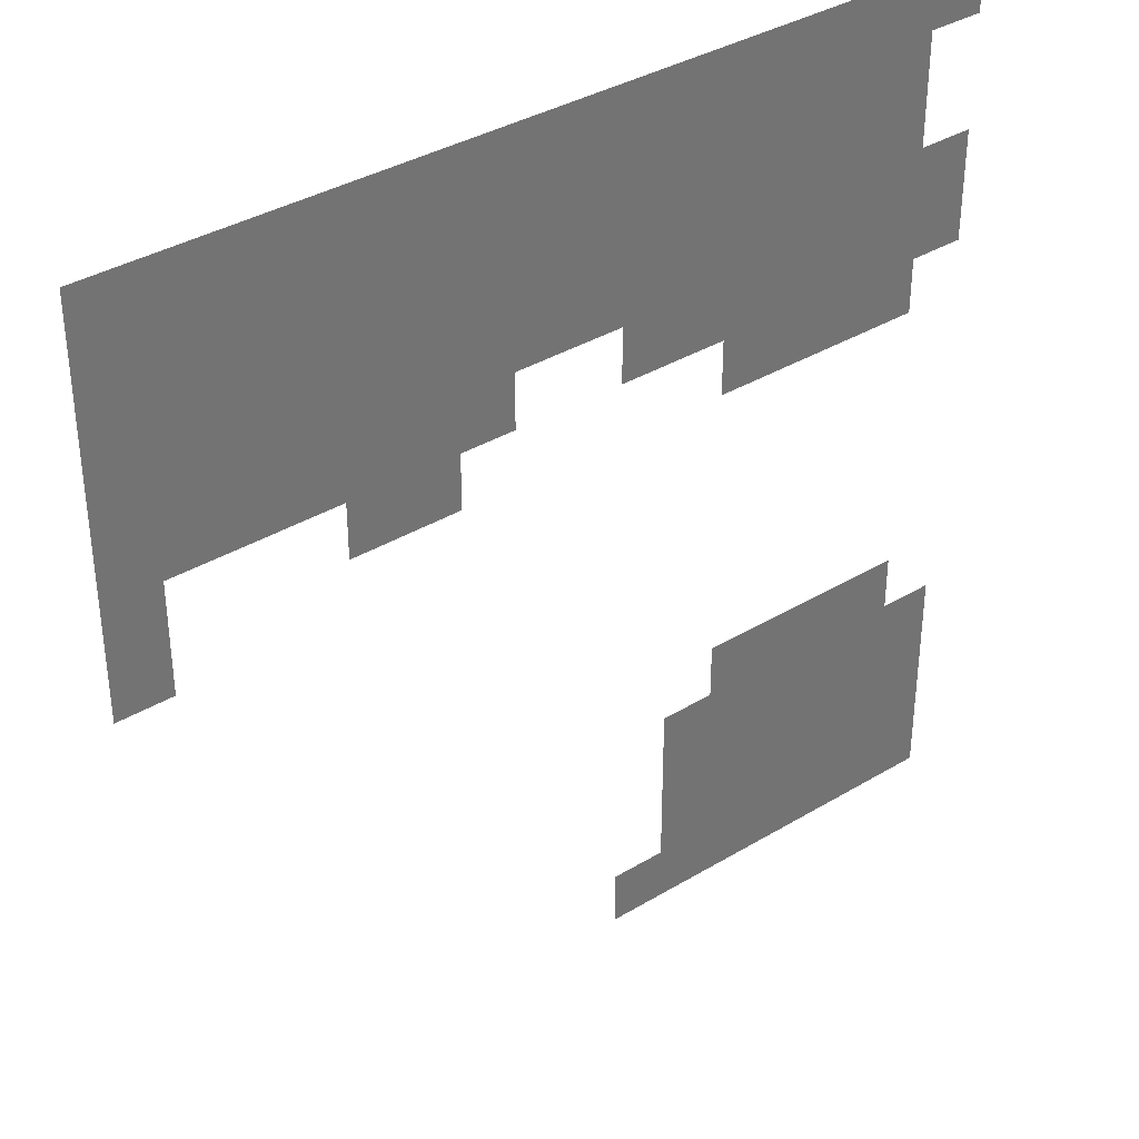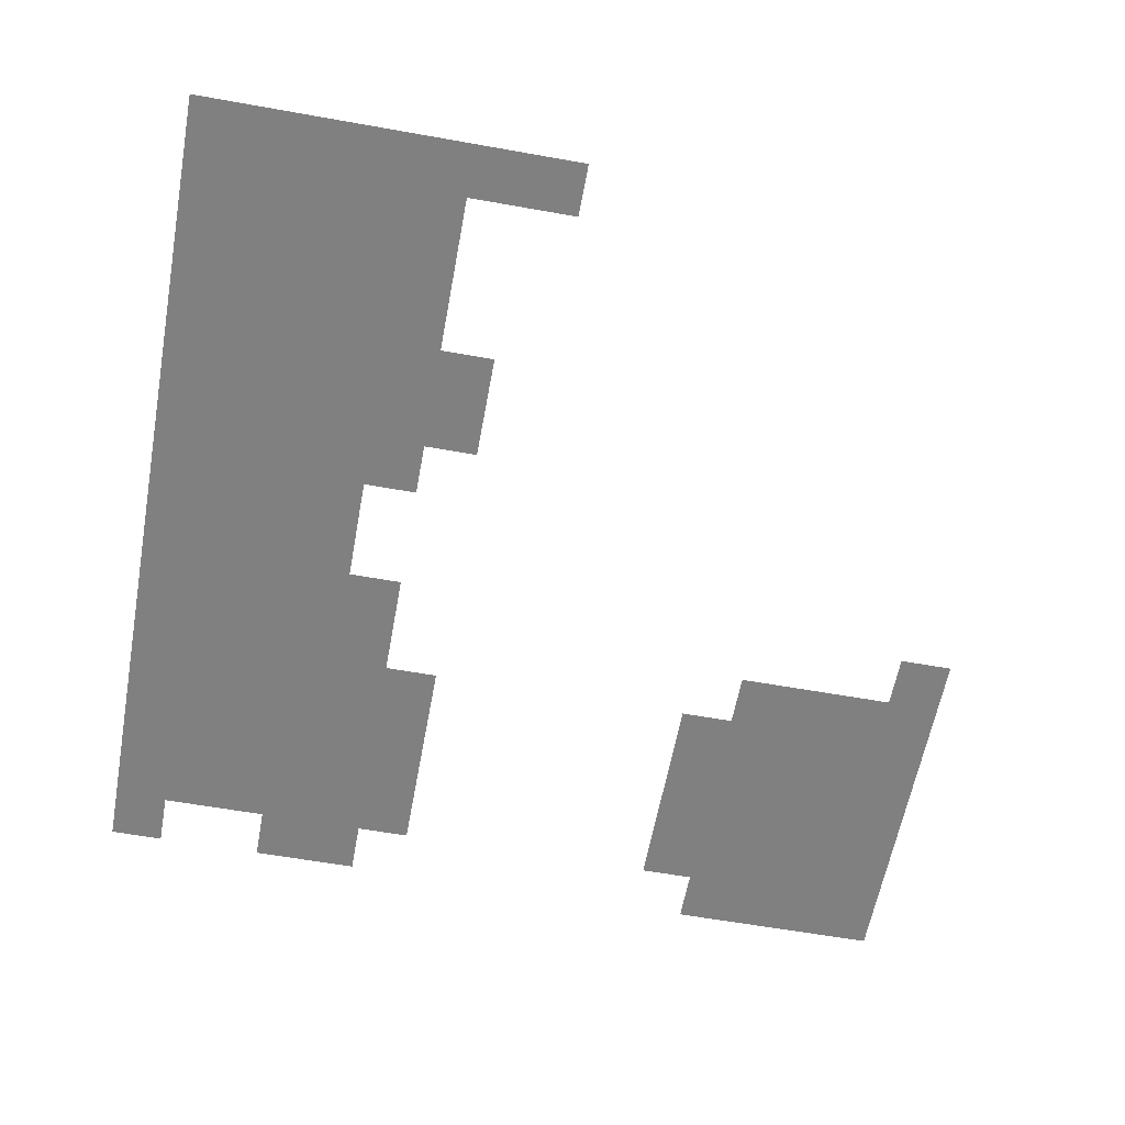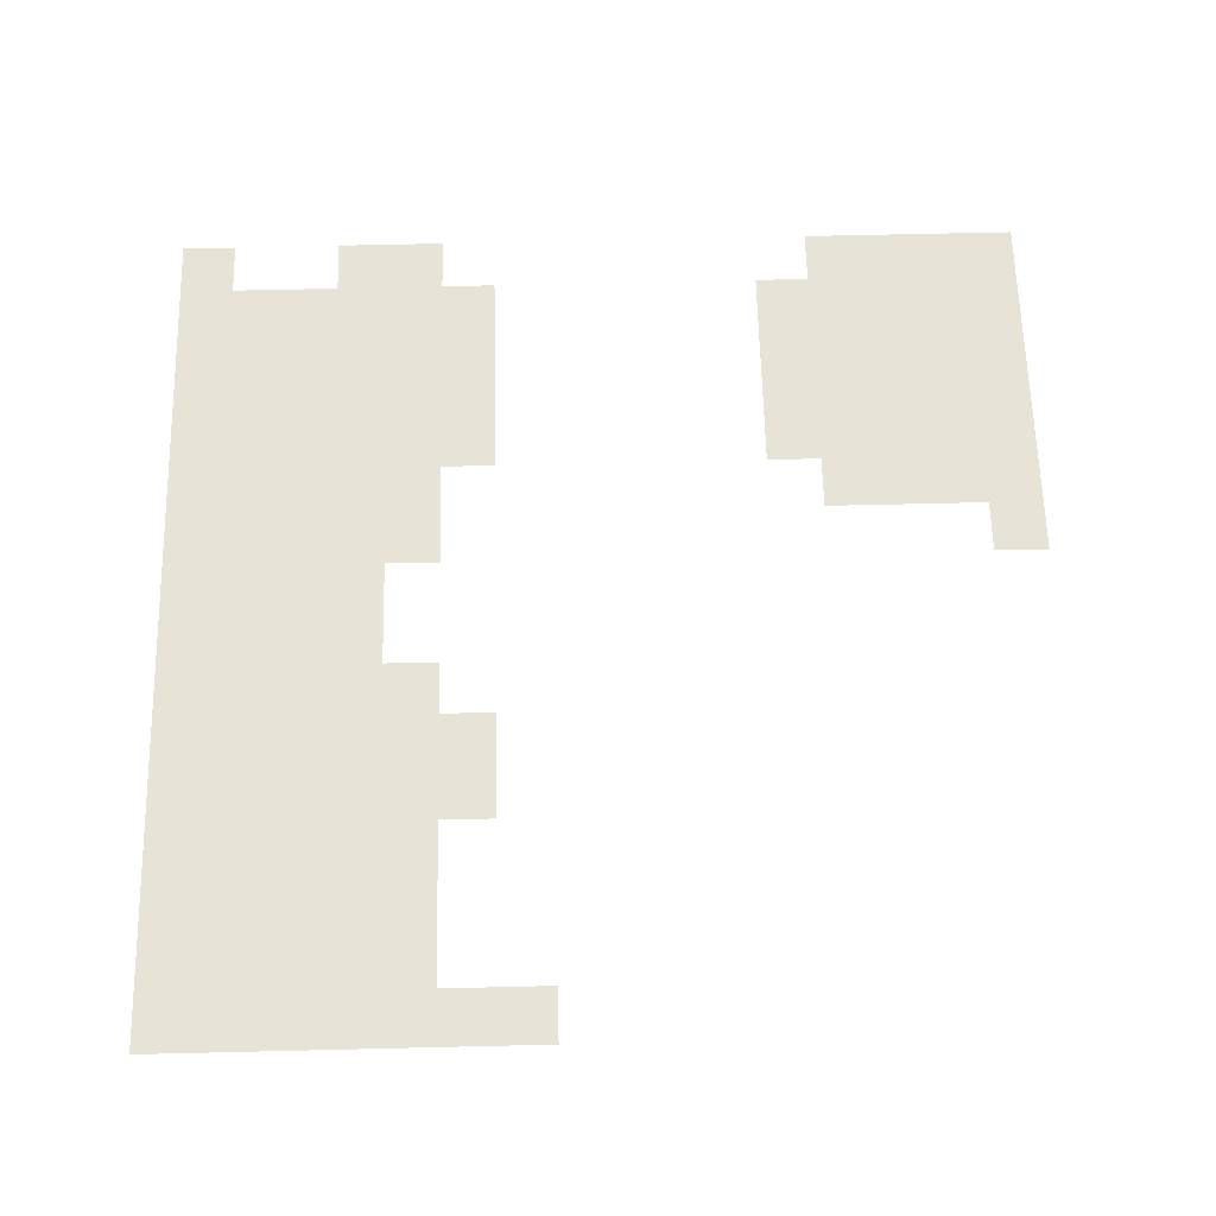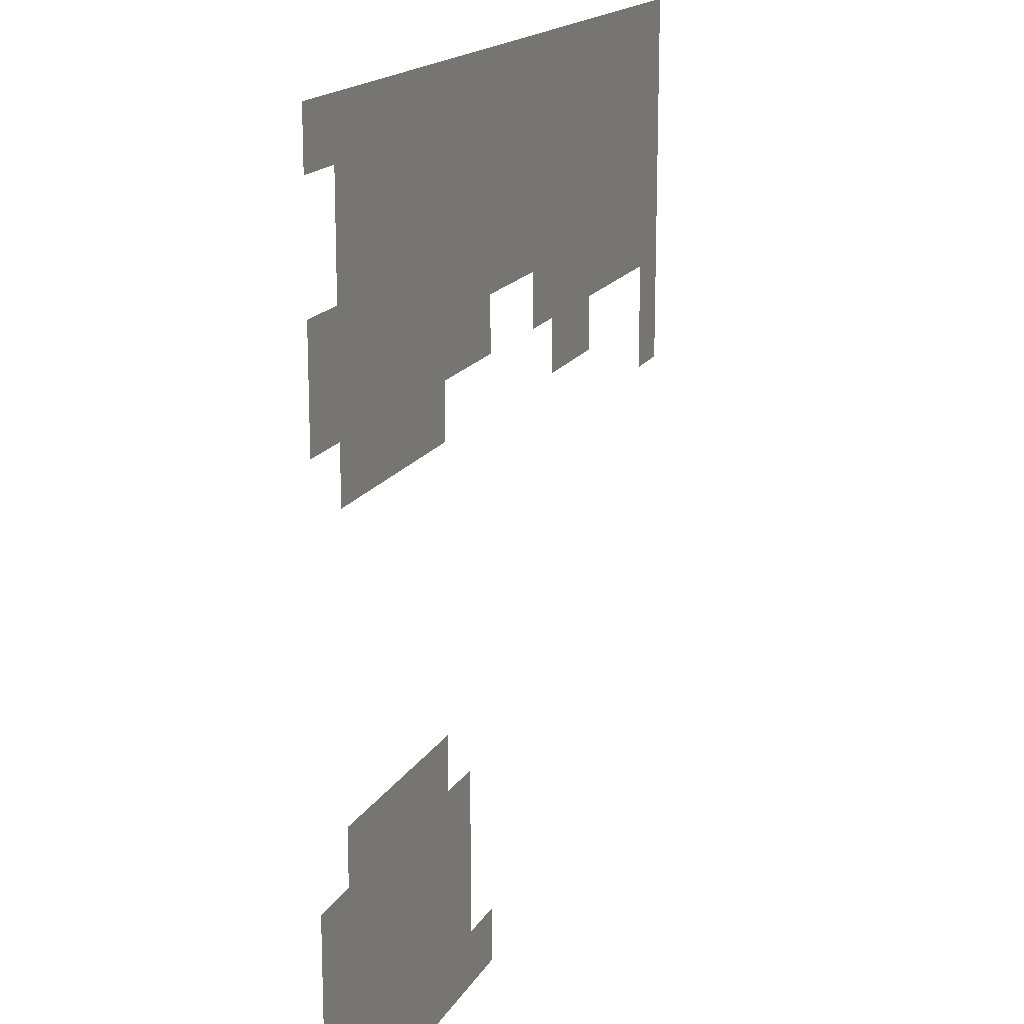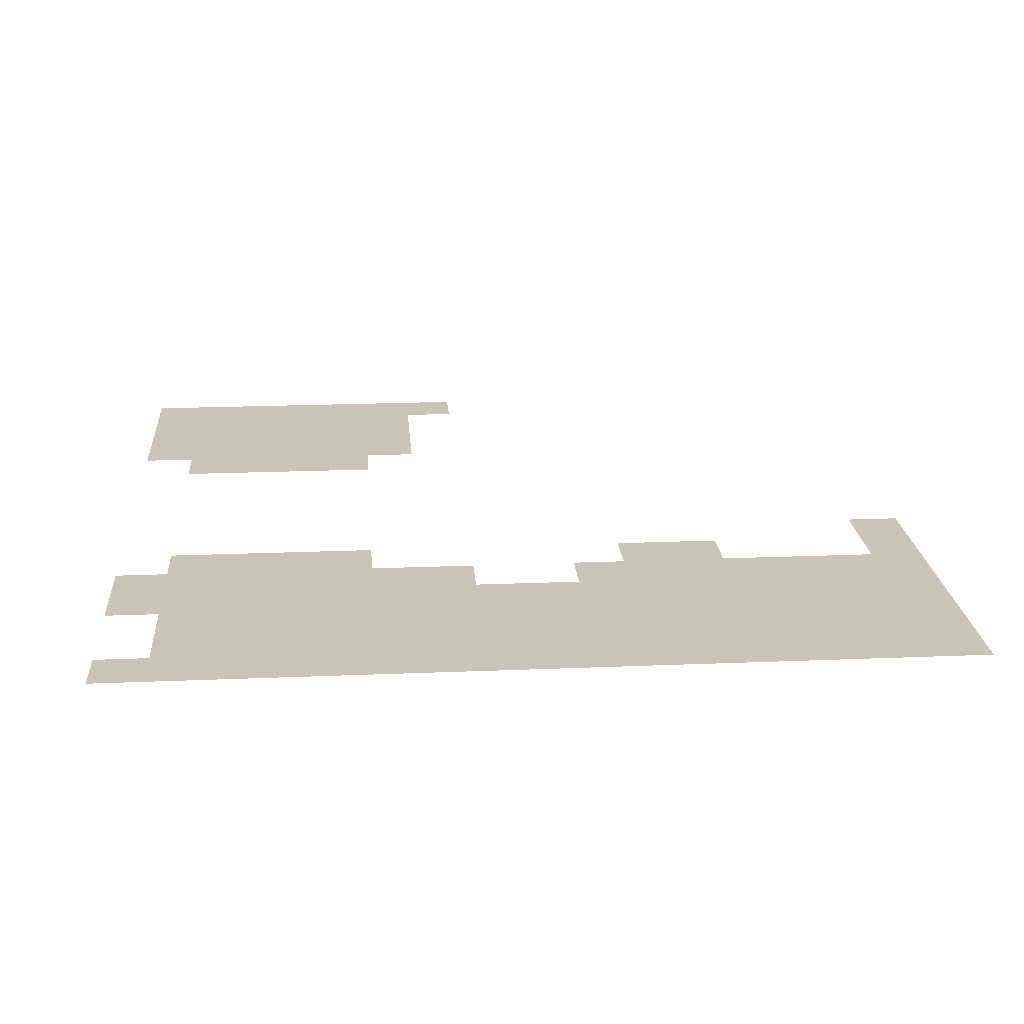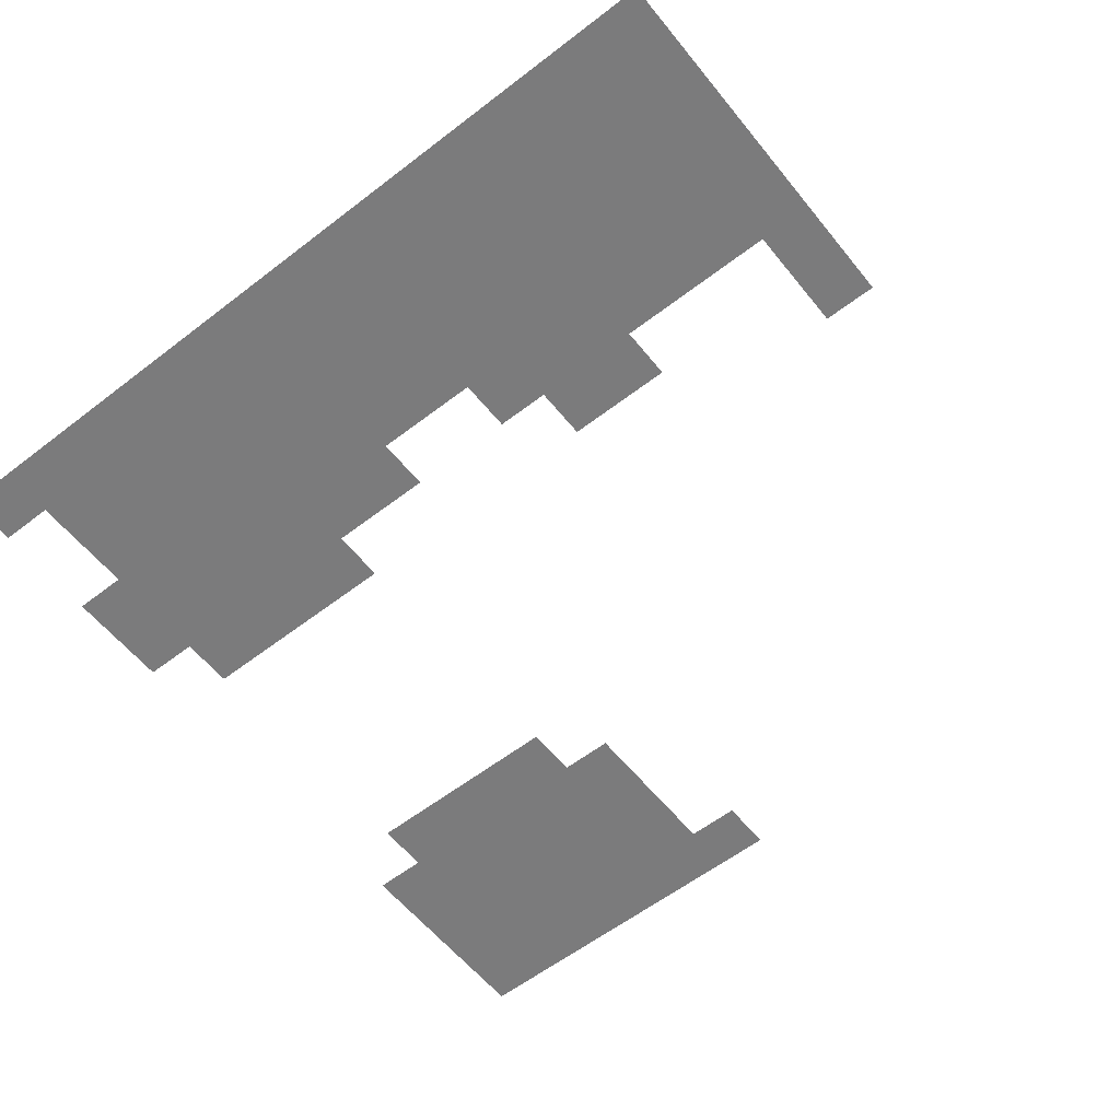
<metadata>
{"format":"obj","ext":"obj","renderer":"f3d","projection":"perspective","resolution":1024,"background":"white","views":[{"elev":36.6,"azim":-38.0,"up":"+Y"},{"elev":-60.1,"azim":-100.4,"up":"+Z"},{"elev":62.7,"azim":-91.4,"up":"+Z"},{"elev":16.6,"azim":110.7,"up":"+Y"},{"elev":20.2,"azim":175.6,"up":"+Z"},{"elev":-58.5,"azim":-141.5,"up":"+Z"}]}
</metadata>
<code>
v 0 -1 0
v -1 -1 0
v -1 0 0
v 0 0 0
v -1 -1 0
v -2 -1 0
v -2 0 0
v -1 0 0
v -2 -1 0
v -3 -1 0
v -3 0 0
v -2 0 0
v -3 -1 0
v -4 -1 0
v -4 0 0
v -3 0 0
v -4 -1 0
v -5 -1 0
v -5 0 0
v -4 0 0
v -5 -1 0
v -6 -1 0
v -6 0 0
v -5 0 0
v -6 -1 0
v -7 -1 0
v -7 0 0
v -6 0 0
v -7 -1 0
v -8 -1 0
v -8 0 0
v -7 0 0
v -8 -1 0
v -9 -1 0
v -9 0 0
v -8 0 0
v -9 -1 0
v -10 -1 0
v -10 0 0
v -9 0 0
v -10 -1 0
v -11 -1 0
v -11 0 0
v -10 0 0
v -11 -1 0
v -12 -1 0
v -12 0 0
v -11 0 0
v -12 -1 0
v -13 -1 0
v -13 0 0
v -12 0 0
v -13 -1 0
v -14 -1 0
v -14 0 0
v -13 0 0
v -14 -1 0
v -15 -1 0
v -15 0 0
v -14 0 0
v -15 -1 0
v -16 -1 0
v -16 0 0
v -15 0 0
v -1 -2 0
v -2 -2 0
v -2 -1 0
v -1 -1 0
v -2 -2 0
v -3 -2 0
v -3 -1 0
v -2 -1 0
v -3 -2 0
v -4 -2 0
v -4 -1 0
v -3 -1 0
v -4 -2 0
v -5 -2 0
v -5 -1 0
v -4 -1 0
v -5 -2 0
v -6 -2 0
v -6 -1 0
v -5 -1 0
v -6 -2 0
v -7 -2 0
v -7 -1 0
v -6 -1 0
v -7 -2 0
v -8 -2 0
v -8 -1 0
v -7 -1 0
v -8 -2 0
v -9 -2 0
v -9 -1 0
v -8 -1 0
v -9 -2 0
v -10 -2 0
v -10 -1 0
v -9 -1 0
v -10 -2 0
v -11 -2 0
v -11 -1 0
v -10 -1 0
v -11 -2 0
v -12 -2 0
v -12 -1 0
v -11 -1 0
v -12 -2 0
v -13 -2 0
v -13 -1 0
v -12 -1 0
v -13 -2 0
v -14 -2 0
v -14 -1 0
v -13 -1 0
v -14 -2 0
v -15 -2 0
v -15 -1 0
v -14 -1 0
v -15 -2 0
v -16 -2 0
v -16 -1 0
v -15 -1 0
v -1 -3 0
v -2 -3 0
v -2 -2 0
v -1 -2 0
v -2 -3 0
v -3 -3 0
v -3 -2 0
v -2 -2 0
v -3 -3 0
v -4 -3 0
v -4 -2 0
v -3 -2 0
v -4 -3 0
v -5 -3 0
v -5 -2 0
v -4 -2 0
v -5 -3 0
v -6 -3 0
v -6 -2 0
v -5 -2 0
v -6 -3 0
v -7 -3 0
v -7 -2 0
v -6 -2 0
v -7 -3 0
v -8 -3 0
v -8 -2 0
v -7 -2 0
v -8 -3 0
v -9 -3 0
v -9 -2 0
v -8 -2 0
v -9 -3 0
v -10 -3 0
v -10 -2 0
v -9 -2 0
v -10 -3 0
v -11 -3 0
v -11 -2 0
v -10 -2 0
v -11 -3 0
v -12 -3 0
v -12 -2 0
v -11 -2 0
v -12 -3 0
v -13 -3 0
v -13 -2 0
v -12 -2 0
v -13 -3 0
v -14 -3 0
v -14 -2 0
v -13 -2 0
v -14 -3 0
v -15 -3 0
v -15 -2 0
v -14 -2 0
v -15 -3 0
v -16 -3 0
v -16 -2 0
v -15 -2 0
v 0 -4 0
v -1 -4 0
v -1 -3 0
v 0 -3 0
v -1 -4 0
v -2 -4 0
v -2 -3 0
v -1 -3 0
v -2 -4 0
v -3 -4 0
v -3 -3 0
v -2 -3 0
v -3 -4 0
v -4 -4 0
v -4 -3 0
v -3 -3 0
v -4 -4 0
v -5 -4 0
v -5 -3 0
v -4 -3 0
v -5 -4 0
v -6 -4 0
v -6 -3 0
v -5 -3 0
v -6 -4 0
v -7 -4 0
v -7 -3 0
v -6 -3 0
v -7 -4 0
v -8 -4 0
v -8 -3 0
v -7 -3 0
v -8 -4 0
v -9 -4 0
v -9 -3 0
v -8 -3 0
v -9 -4 0
v -10 -4 0
v -10 -3 0
v -9 -3 0
v -10 -4 0
v -11 -4 0
v -11 -3 0
v -10 -3 0
v -11 -4 0
v -12 -4 0
v -12 -3 0
v -11 -3 0
v -12 -4 0
v -13 -4 0
v -13 -3 0
v -12 -3 0
v -13 -4 0
v -14 -4 0
v -14 -3 0
v -13 -3 0
v -14 -4 0
v -15 -4 0
v -15 -3 0
v -14 -3 0
v -15 -4 0
v -16 -4 0
v -16 -3 0
v -15 -3 0
v 0 -5 0
v -1 -5 0
v -1 -4 0
v 0 -4 0
v -1 -5 0
v -2 -5 0
v -2 -4 0
v -1 -4 0
v -2 -5 0
v -3 -5 0
v -3 -4 0
v -2 -4 0
v -3 -5 0
v -4 -5 0
v -4 -4 0
v -3 -4 0
v -4 -5 0
v -5 -5 0
v -5 -4 0
v -4 -4 0
v -5 -5 0
v -6 -5 0
v -6 -4 0
v -5 -4 0
v -6 -5 0
v -7 -5 0
v -7 -4 0
v -6 -4 0
v -9 -5 0
v -10 -5 0
v -10 -4 0
v -9 -4 0
v -10 -5 0
v -11 -5 0
v -11 -4 0
v -10 -4 0
v -11 -5 0
v -12 -5 0
v -12 -4 0
v -11 -4 0
v -12 -5 0
v -13 -5 0
v -13 -4 0
v -12 -4 0
v -13 -5 0
v -14 -5 0
v -14 -4 0
v -13 -4 0
v -14 -5 0
v -15 -5 0
v -15 -4 0
v -14 -4 0
v -15 -5 0
v -16 -5 0
v -16 -4 0
v -15 -4 0
v -1 -6 0
v -2 -6 0
v -2 -5 0
v -1 -5 0
v -2 -6 0
v -3 -6 0
v -3 -5 0
v -2 -5 0
v -3 -6 0
v -4 -6 0
v -4 -5 0
v -3 -5 0
v -4 -6 0
v -5 -6 0
v -5 -5 0
v -4 -5 0
v -10 -6 0
v -11 -6 0
v -11 -5 0
v -10 -5 0
v -11 -6 0
v -12 -6 0
v -12 -5 0
v -11 -5 0
v -15 -6 0
v -16 -6 0
v -16 -5 0
v -15 -5 0
v -15 -7 0
v -16 -7 0
v -16 -6 0
v -15 -6 0
v -1 -12 0
v -2 -12 0
v -2 -11 0
v -1 -11 0
v -2 -12 0
v -3 -12 0
v -3 -11 0
v -2 -11 0
v -3 -12 0
v -4 -12 0
v -4 -11 0
v -3 -11 0
v -4 -12 0
v -5 -12 0
v -5 -11 0
v -4 -11 0
v 0 -13 0
v -1 -13 0
v -1 -12 0
v 0 -12 0
v -1 -13 0
v -2 -13 0
v -2 -12 0
v -1 -12 0
v -2 -13 0
v -3 -13 0
v -3 -12 0
v -2 -12 0
v -3 -13 0
v -4 -13 0
v -4 -12 0
v -3 -12 0
v -4 -13 0
v -5 -13 0
v -5 -12 0
v -4 -12 0
v -5 -13 0
v -6 -13 0
v -6 -12 0
v -5 -12 0
v 0 -14 0
v -1 -14 0
v -1 -13 0
v 0 -13 0
v -1 -14 0
v -2 -14 0
v -2 -13 0
v -1 -13 0
v -2 -14 0
v -3 -14 0
v -3 -13 0
v -2 -13 0
v -3 -14 0
v -4 -14 0
v -4 -13 0
v -3 -13 0
v -4 -14 0
v -5 -14 0
v -5 -13 0
v -4 -13 0
v -5 -14 0
v -6 -14 0
v -6 -13 0
v -5 -13 0
v 0 -15 0
v -1 -15 0
v -1 -14 0
v 0 -14 0
v -1 -15 0
v -2 -15 0
v -2 -14 0
v -1 -14 0
v -2 -15 0
v -3 -15 0
v -3 -14 0
v -2 -14 0
v -3 -15 0
v -4 -15 0
v -4 -14 0
v -3 -14 0
v -4 -15 0
v -5 -15 0
v -5 -14 0
v -4 -14 0
v -5 -15 0
v -6 -15 0
v -6 -14 0
v -5 -14 0
v 0 -16 0
v -1 -16 0
v -1 -15 0
v 0 -15 0
v -1 -16 0
v -2 -16 0
v -2 -15 0
v -1 -15 0
v -2 -16 0
v -3 -16 0
v -3 -15 0
v -2 -15 0
v -3 -16 0
v -4 -16 0
v -4 -15 0
v -3 -15 0
v -4 -16 0
v -5 -16 0
v -5 -15 0
v -4 -15 0
v -5 -16 0
v -6 -16 0
v -6 -15 0
v -5 -15 0
v -6 -16 0
v -7 -16 0
v -7 -15 0
v -6 -15 0
g Map_Master_mesh_0296
f 1 2 3 4
f 5 6 7 8
f 9 10 11 12
f 13 14 15 16
f 17 18 19 20
f 21 22 23 24
f 25 26 27 28
f 29 30 31 32
f 33 34 35 36
f 37 38 39 40
f 41 42 43 44
f 45 46 47 48
f 49 50 51 52
f 53 54 55 56
f 57 58 59 60
f 61 62 63 64
f 65 66 67 68
f 69 70 71 72
f 73 74 75 76
f 77 78 79 80
f 81 82 83 84
f 85 86 87 88
f 89 90 91 92
f 93 94 95 96
f 97 98 99 100
f 101 102 103 104
f 105 106 107 108
f 109 110 111 112
f 113 114 115 116
f 117 118 119 120
f 121 122 123 124
f 125 126 127 128
f 129 130 131 132
f 133 134 135 136
f 137 138 139 140
f 141 142 143 144
f 145 146 147 148
f 149 150 151 152
f 153 154 155 156
f 157 158 159 160
f 161 162 163 164
f 165 166 167 168
f 169 170 171 172
f 173 174 175 176
f 177 178 179 180
f 181 182 183 184
f 185 186 187 188
f 189 190 191 192
f 193 194 195 196
f 197 198 199 200
f 201 202 203 204
f 205 206 207 208
f 209 210 211 212
f 213 214 215 216
f 217 218 219 220
f 221 222 223 224
f 225 226 227 228
f 229 230 231 232
f 233 234 235 236
f 237 238 239 240
f 241 242 243 244
f 245 246 247 248
f 249 250 251 252
f 253 254 255 256
f 257 258 259 260
f 261 262 263 264
f 265 266 267 268
f 269 270 271 272
f 273 274 275 276
f 277 278 279 280
f 281 282 283 284
f 285 286 287 288
f 289 290 291 292
f 293 294 295 296
f 297 298 299 300
f 301 302 303 304
f 305 306 307 308
f 309 310 311 312
f 313 314 315 316
f 317 318 319 320
f 321 322 323 324
f 325 326 327 328
f 329 330 331 332
f 333 334 335 336
f 337 338 339 340
f 341 342 343 344
f 345 346 347 348
f 349 350 351 352
f 353 354 355 356
f 357 358 359 360
f 361 362 363 364
f 365 366 367 368
f 369 370 371 372
f 373 374 375 376
f 377 378 379 380
f 381 382 383 384
f 385 386 387 388
f 389 390 391 392
f 393 394 395 396
f 397 398 399 400
f 401 402 403 404
f 405 406 407 408
f 409 410 411 412
f 413 414 415 416
f 417 418 419 420
f 421 422 423 424
f 425 426 427 428
f 429 430 431 432
f 433 434 435 436
f 437 438 439 440
f 441 442 443 444
f 445 446 447 448
f 449 450 451 452

</code>
